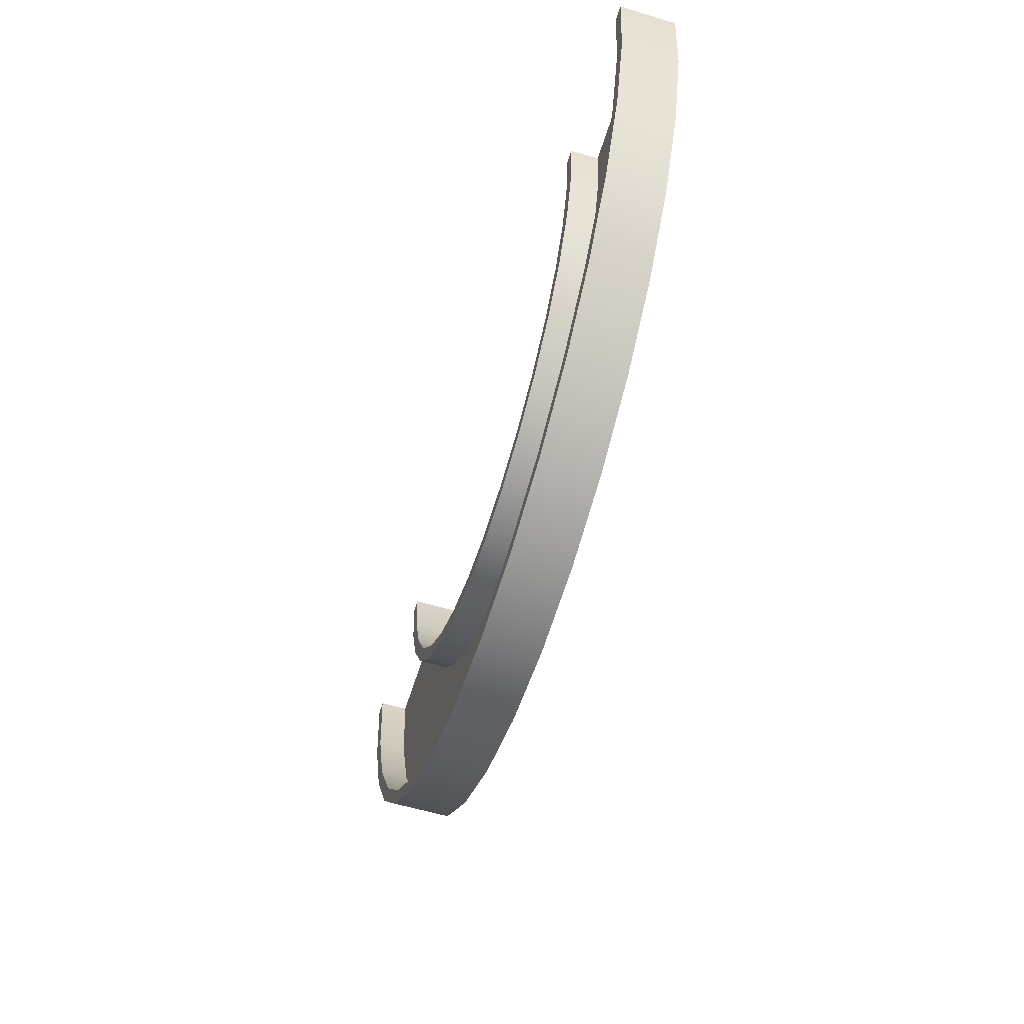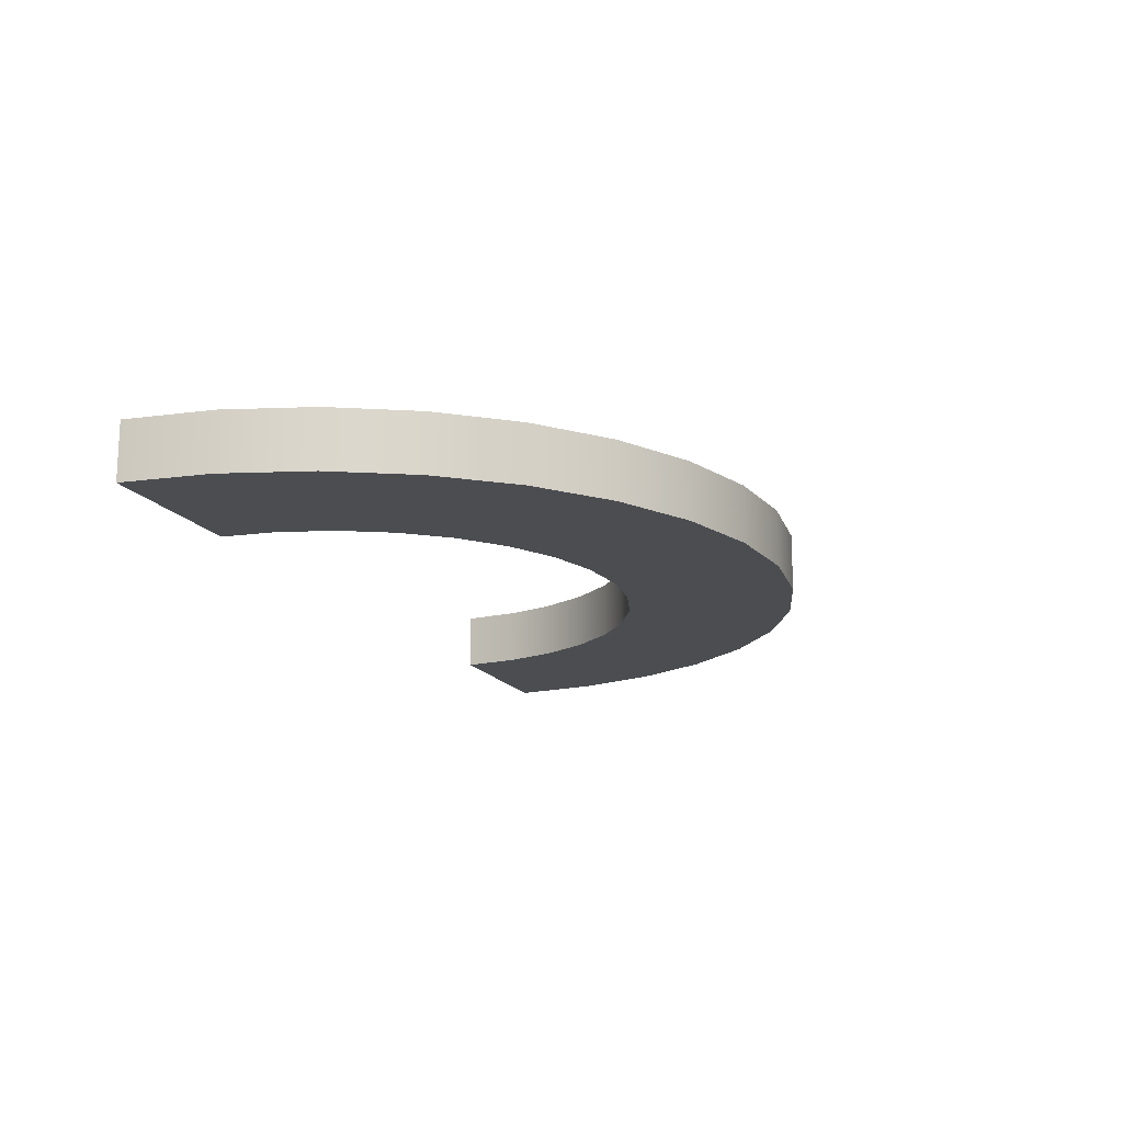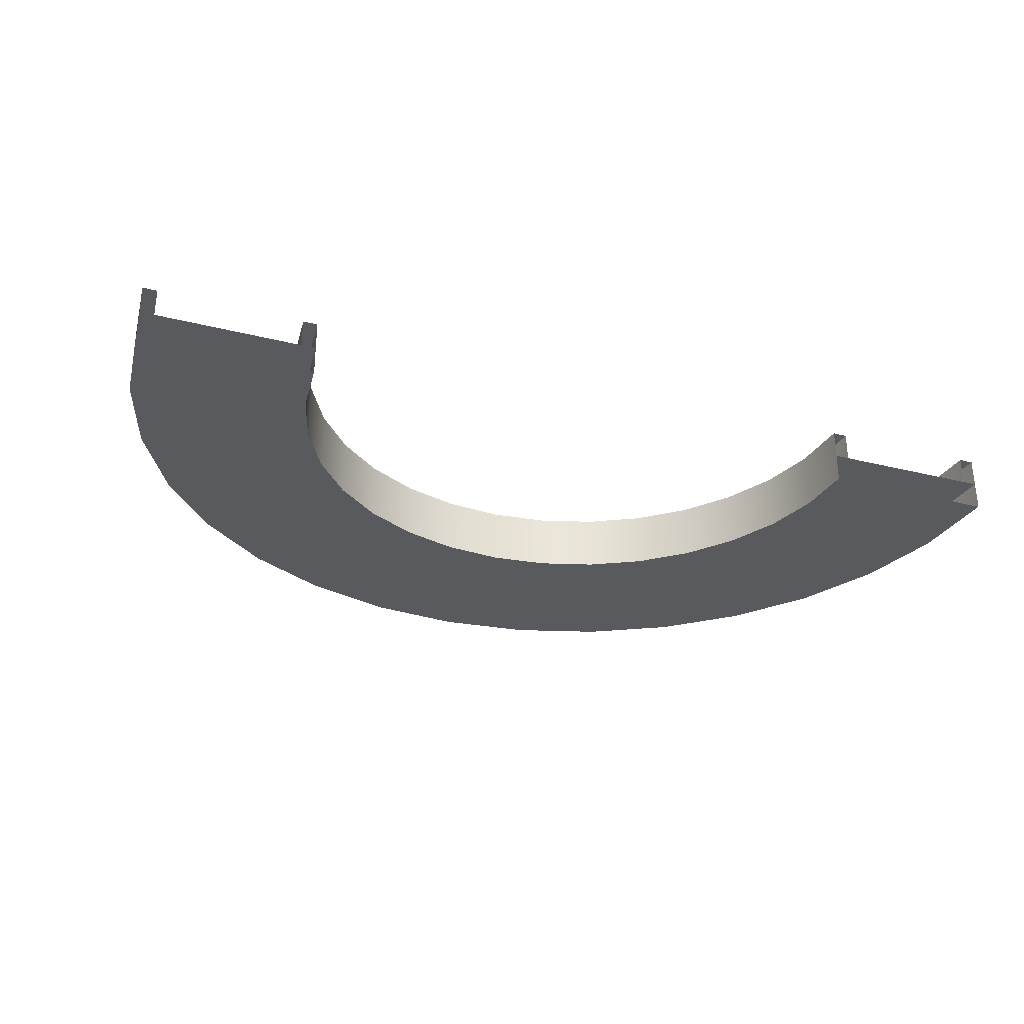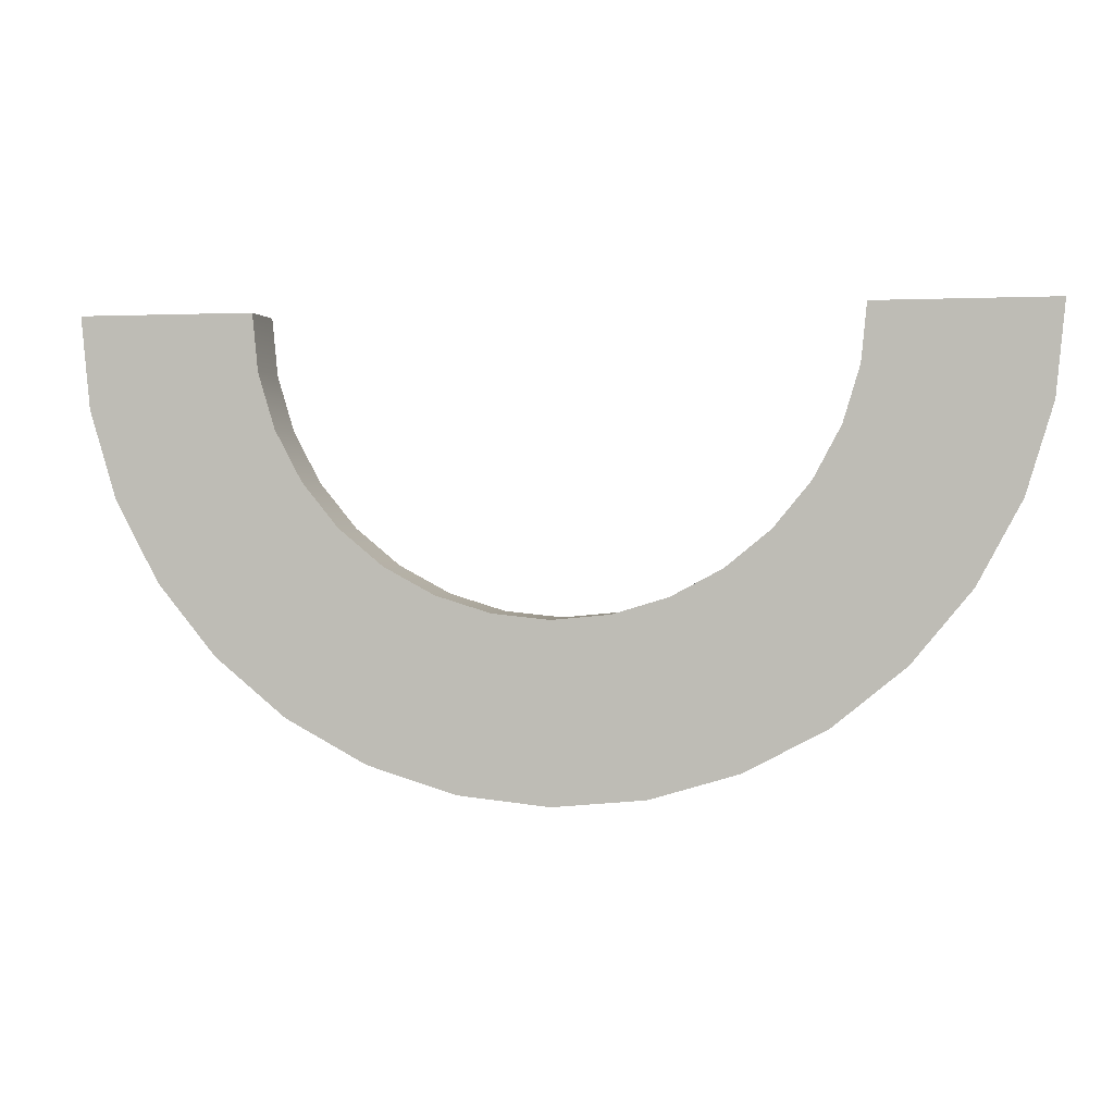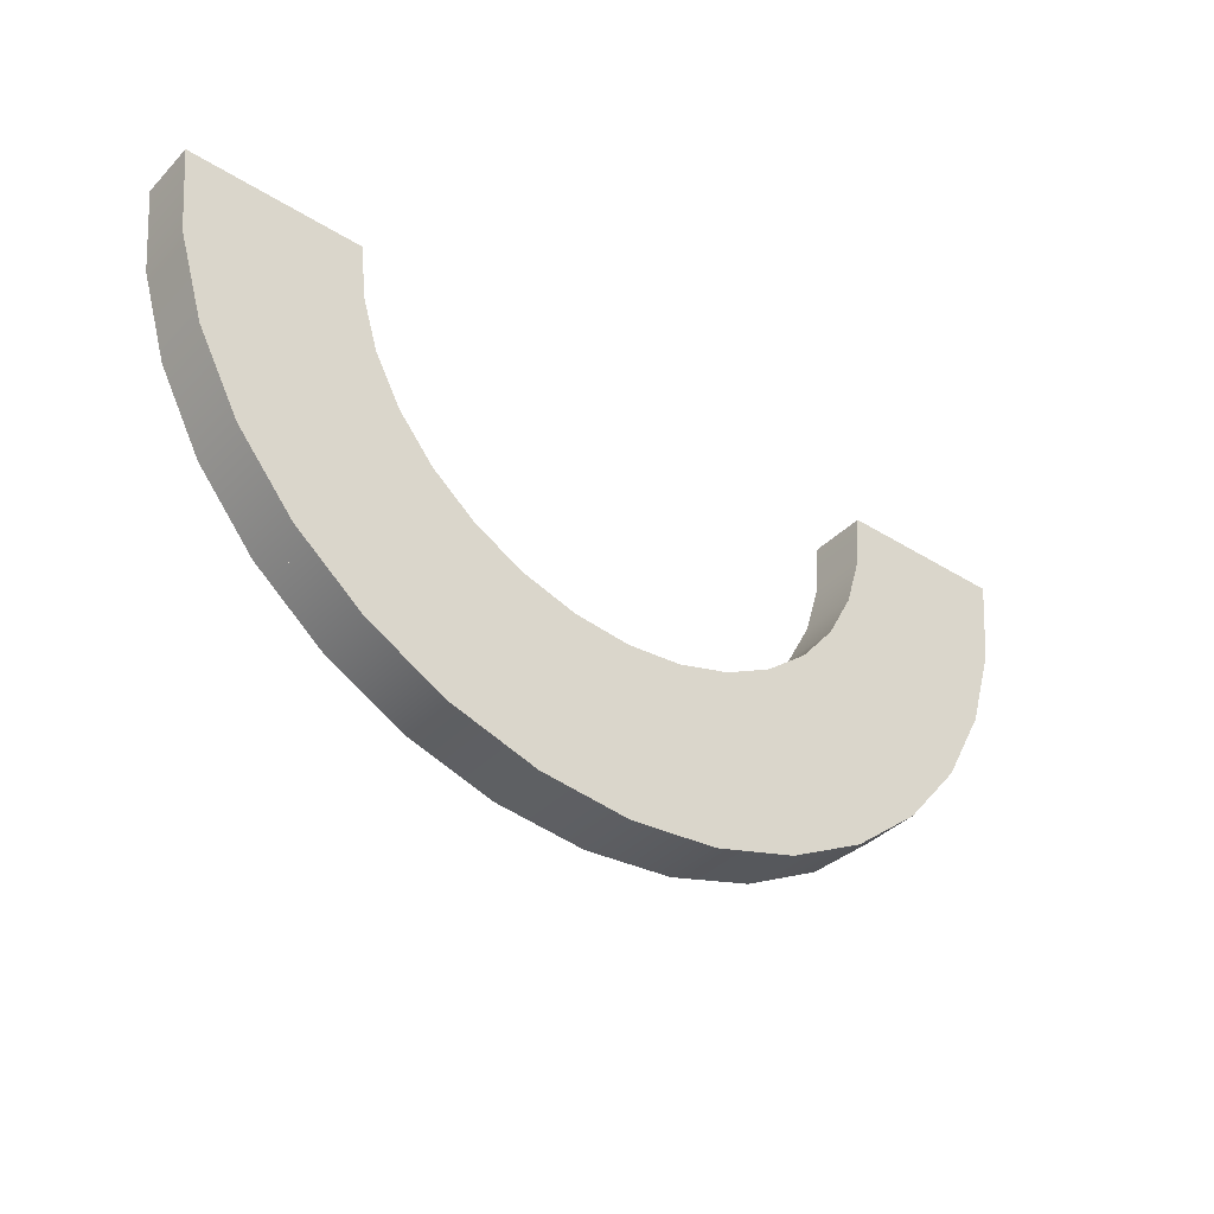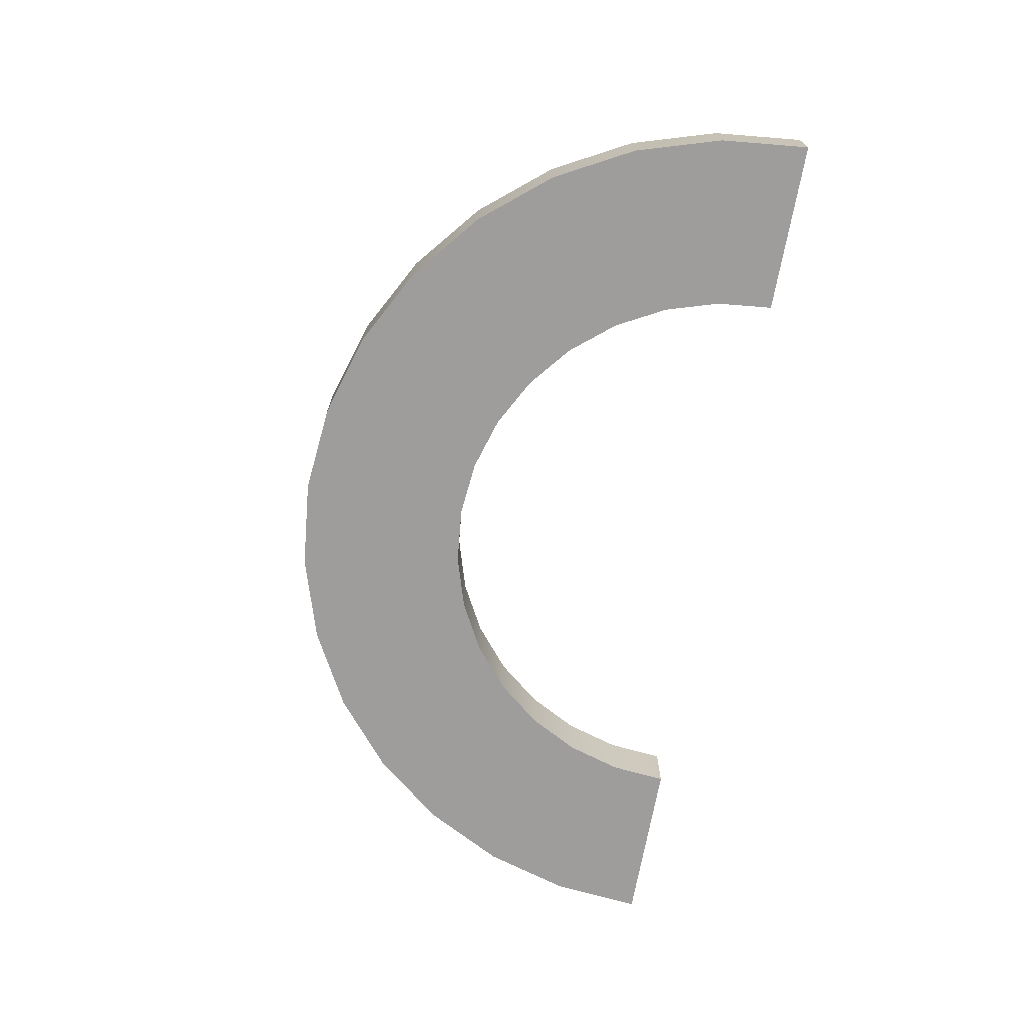
<metadata>
{"format":"obj","ext":"obj","renderer":"f3d","projection":"perspective","resolution":1024,"background":"white","views":[{"elev":-58.3,"azim":-107.1,"up":"+Z"},{"elev":-16.0,"azim":111.3,"up":"+Y"},{"elev":-30.7,"azim":-19.9,"up":"+Y"},{"elev":0.9,"azim":11.4,"up":"+Z"},{"elev":-38.1,"azim":-38.5,"up":"+Z"},{"elev":-70.5,"azim":-100.2,"up":"+Y"}]}
</metadata>
<code>
g default
v -30 -10 -0
v -31.92 -10 -19.51
v -37.61 -10 -38.27
v -46.85 -10 -55.56
v -59.29 -10 -70.71
v -74.44 -10 -83.15
v -91.73 -10 -92.39
v -110.5 -10 -98.08
v -130 -10 -100
v -149.5 -10 -98.08
v -168.3 -10 -92.39
v -185.6 -10 -83.15
v -200.7 -10 -70.71
v -213.1 -10 -55.56
v -222.4 -10 -38.27
v -228.1 -10 -19.51
v -230 -10 1e-06
v -30 0 0
v -31.92 0 -19.51
v -37.61 0 -38.27
v -46.85 0 -55.56
v -59.29 0 -70.71
v -74.44 0 -83.15
v -91.73 0 -92.39
v -110.5 0 -98.08
v -130 0 -100
v -149.5 0 -98.08
v -168.3 0 -92.39
v -185.6 0 -83.15
v -200.7 0 -70.71
v -213.1 0 -55.56
v -222.4 0 -38.27
v -228.1 0 -19.51
v -230 0 1e-06
v 30 0 0
v 26.93 0 -31.21
v 17.82 0 -61.23
v 3.035 0 -88.89
v -16.86 0 -113.1
v -41.11 0 -133
v -68.77 0 -147.8
v -98.79 0 -156.9
v -130 0 -160
v -161.2 0 -156.9
v -191.2 0 -147.8
v -218.9 0 -133
v -243.1 0 -113.1
v -263 0 -88.89
v -277.8 0 -61.23
v -286.9 0 -31.21
v -290 0 5.2e-05
v 30 -10 -0
v 26.93 -10 -31.21
v 17.82 -10 -61.23
v 3.035 -10 -88.89
v -16.86 -10 -113.1
v -41.11 -10 -133
v -68.77 -10 -147.8
v -98.79 -10 -156.9
v -130 -10 -160
v -161.2 -10 -156.9
v -191.2 -10 -147.8
v -218.9 -10 -133
v -243.1 -10 -113.1
v -263 -10 -88.89
v -277.8 -10 -61.23
v -286.9 -10 -31.21
v -290 -10 5.2e-05
v 25 0 -0
v 22.02 0 -30.24
v 13.2 0 -59.32
v -1.122 0 -86.11
v -20.4 0 -109.6
v -43.89 0 -128.9
v -70.68 0 -143.2
v -99.76 0 -152
v -130 0 -155
v -160.2 0 -152
v -189.3 0 -143.2
v -216.1 0 -128.9
v -239.6 0 -109.6
v -258.9 0 -86.11
v -273.2 0 -59.32
v -282 0 -30.24
v -285 0 5e-06
v 25 10 0
v 22.02 10 -30.24
v 13.2 10 -59.32
v -1.122 10 -86.11
v -20.4 10 -109.6
v -43.89 10 -128.9
v -70.68 10 -143.2
v -99.76 10 -152
v -130 10 -155
v -160.2 10 -152
v -189.3 10 -143.2
v -216.1 10 -128.9
v -239.6 10 -109.6
v -258.9 10 -86.11
v -273.2 10 -59.32
v -282 10 -30.24
v -285 10 5e-06
v 30 10 0
v 26.93 10 -31.21
v 17.82 10 -61.23
v 3.035 10 -88.89
v -16.86 10 -113.1
v -41.11 10 -133
v -68.77 10 -147.8
v -98.79 10 -156.9
v -130 10 -160
v -161.2 10 -156.9
v -191.2 10 -147.8
v -218.9 10 -133
v -243.1 10 -113.1
v -263 10 -88.89
v -277.8 10 -61.23
v -286.9 10 -31.21
v -290 10 5.2e-05
v 30 0 -0
v 26.93 0 -31.21
v 17.82 0 -61.23
v 3.035 0 -88.89
v -16.86 0 -113.1
v -41.11 0 -133
v -68.77 0 -147.8
v -98.79 0 -156.9
v -130 0 -160
v -161.2 0 -156.9
v -191.2 0 -147.8
v -218.9 0 -133
v -243.1 0 -113.1
v -263 0 -88.89
v -277.8 0 -61.23
v -286.9 0 -31.21
v -290 0 5.2e-05
v -30 0 -0
v -31.92 0 -19.51
v -37.61 0 -38.27
v -46.85 0 -55.56
v -59.29 0 -70.71
v -74.44 0 -83.15
v -91.73 0 -92.39
v -110.5 0 -98.08
v -130 0 -100
v -149.5 0 -98.08
v -168.3 0 -92.39
v -185.6 0 -83.15
v -200.7 0 -70.71
v -213.1 0 -55.56
v -222.4 0 -38.27
v -228.1 0 -19.51
v -230 0 1e-06
v -30 10 0
v -31.92 10 -19.51
v -37.61 10 -38.27
v -46.85 10 -55.56
v -59.29 10 -70.71
v -74.44 10 -83.15
v -91.73 10 -92.39
v -110.5 10 -98.08
v -130 10 -100
v -149.5 10 -98.08
v -168.3 10 -92.39
v -185.6 10 -83.15
v -200.7 10 -70.71
v -213.1 10 -55.56
v -222.4 10 -38.27
v -228.1 10 -19.51
v -230 10 1e-06
v -25 10 0
v -27.02 10 -20.48
v -32.99 10 -40.18
v -42.7 10 -58.33
v -55.75 10 -74.25
v -71.67 10 -87.3
v -89.82 10 -97.01
v -109.5 10 -103
v -130 10 -105
v -150.5 10 -103
v -170.2 10 -97.01
v -188.3 10 -87.3
v -204.2 10 -74.25
v -217.3 10 -58.33
v -227 10 -40.18
v -233 10 -20.48
v -235 10 1.2e-05
v -25 0 -0
v -27.02 0 -20.48
v -32.99 0 -40.18
v -42.7 0 -58.33
v -55.75 0 -74.25
v -71.67 0 -87.3
v -89.82 0 -97.01
v -109.5 0 -103
v -130 0 -105
v -150.5 0 -103
v -170.2 0 -97.01
v -188.3 0 -87.3
v -204.2 0 -74.25
v -217.3 0 -58.33
v -227 0 -40.18
v -233 0 -20.48
v -235 0 1.2e-05
g polySurface1
f 2 1 19
f 19 1 18
f 3 2 20
f 20 2 19
f 4 3 21
f 21 3 20
f 5 4 22
f 22 4 21
f 6 5 23
f 23 5 22
f 7 6 24
f 24 6 23
f 8 7 25
f 25 7 24
f 9 8 26
f 26 8 25
f 10 9 27
f 27 9 26
f 11 10 28
f 28 10 27
f 12 11 29
f 29 11 28
f 13 12 30
f 30 12 29
f 14 13 31
f 31 13 30
f 15 14 32
f 32 14 31
f 16 15 33
f 33 15 32
f 17 16 34
f 34 16 33
f 19 18 36
f 36 18 35
f 20 19 37
f 37 19 36
f 21 20 38
f 38 20 37
f 22 21 39
f 39 21 38
f 23 22 40
f 40 22 39
f 24 23 41
f 41 23 40
f 25 24 42
f 42 24 41
f 26 25 43
f 43 25 42
f 27 26 44
f 44 26 43
f 28 27 45
f 45 27 44
f 29 28 46
f 46 28 45
f 30 29 47
f 47 29 46
f 31 30 48
f 48 30 47
f 32 31 49
f 49 31 48
f 33 32 50
f 50 32 49
f 34 33 51
f 51 33 50
f 36 35 53
f 53 35 52
f 37 36 54
f 54 36 53
f 38 37 55
f 55 37 54
f 39 38 56
f 56 38 55
f 40 39 57
f 57 39 56
f 41 40 58
f 58 40 57
f 42 41 59
f 59 41 58
f 43 42 60
f 60 42 59
f 44 43 61
f 61 43 60
f 45 44 62
f 62 44 61
f 46 45 63
f 63 45 62
f 47 46 64
f 64 46 63
f 48 47 65
f 65 47 64
f 49 48 66
f 66 48 65
f 50 49 67
f 67 49 66
f 51 50 68
f 68 50 67
f 53 52 2
f 2 52 1
f 54 53 3
f 3 53 2
f 55 54 4
f 4 54 3
f 56 55 5
f 5 55 4
f 57 56 6
f 6 56 5
f 58 57 7
f 7 57 6
f 59 58 8
f 8 58 7
f 60 59 9
f 9 59 8
f 61 60 10
f 10 60 9
f 62 61 11
f 11 61 10
f 63 62 12
f 12 62 11
f 64 63 13
f 13 63 12
f 65 64 14
f 14 64 13
f 66 65 15
f 15 65 14
f 67 66 16
f 16 66 15
f 68 67 17
f 17 67 16
f 70 69 87
f 87 69 86
f 71 70 88
f 88 70 87
f 72 71 89
f 89 71 88
f 73 72 90
f 90 72 89
f 74 73 91
f 91 73 90
f 75 74 92
f 92 74 91
f 76 75 93
f 93 75 92
f 77 76 94
f 94 76 93
f 78 77 95
f 95 77 94
f 79 78 96
f 96 78 95
f 80 79 97
f 97 79 96
f 81 80 98
f 98 80 97
f 82 81 99
f 99 81 98
f 83 82 100
f 100 82 99
f 84 83 101
f 101 83 100
f 85 84 102
f 102 84 101
f 87 86 104
f 104 86 103
f 88 87 105
f 105 87 104
f 89 88 106
f 106 88 105
f 90 89 107
f 107 89 106
f 91 90 108
f 108 90 107
f 92 91 109
f 109 91 108
f 93 92 110
f 110 92 109
f 94 93 111
f 111 93 110
f 95 94 112
f 112 94 111
f 96 95 113
f 113 95 112
f 97 96 114
f 114 96 113
f 98 97 115
f 115 97 114
f 99 98 116
f 116 98 115
f 100 99 117
f 117 99 116
f 101 100 118
f 118 100 117
f 102 101 119
f 119 101 118
f 104 103 121
f 121 103 120
f 105 104 122
f 122 104 121
f 106 105 123
f 123 105 122
f 107 106 124
f 124 106 123
f 108 107 125
f 125 107 124
f 109 108 126
f 126 108 125
f 110 109 127
f 127 109 126
f 111 110 128
f 128 110 127
f 112 111 129
f 129 111 128
f 113 112 130
f 130 112 129
f 114 113 131
f 131 113 130
f 115 114 132
f 132 114 131
f 116 115 133
f 133 115 132
f 117 116 134
f 134 116 133
f 118 117 135
f 135 117 134
f 119 118 136
f 136 118 135
f 121 120 70
f 70 120 69
f 122 121 71
f 71 121 70
f 123 122 72
f 72 122 71
f 124 123 73
f 73 123 72
f 125 124 74
f 74 124 73
f 126 125 75
f 75 125 74
f 127 126 76
f 76 126 75
f 128 127 77
f 77 127 76
f 129 128 78
f 78 128 77
f 130 129 79
f 79 129 78
f 131 130 80
f 80 130 79
f 132 131 81
f 81 131 80
f 133 132 82
f 82 132 81
f 134 133 83
f 83 133 82
f 135 134 84
f 84 134 83
f 136 135 85
f 85 135 84
f 138 137 155
f 155 137 154
f 139 138 156
f 156 138 155
f 140 139 157
f 157 139 156
f 141 140 158
f 158 140 157
f 142 141 159
f 159 141 158
f 143 142 160
f 160 142 159
f 144 143 161
f 161 143 160
f 145 144 162
f 162 144 161
f 146 145 163
f 163 145 162
f 147 146 164
f 164 146 163
f 148 147 165
f 165 147 164
f 149 148 166
f 166 148 165
f 150 149 167
f 167 149 166
f 151 150 168
f 168 150 167
f 152 151 169
f 169 151 168
f 153 152 170
f 170 152 169
f 155 154 172
f 172 154 171
f 156 155 173
f 173 155 172
f 157 156 174
f 174 156 173
f 158 157 175
f 175 157 174
f 159 158 176
f 176 158 175
f 160 159 177
f 177 159 176
f 161 160 178
f 178 160 177
f 162 161 179
f 179 161 178
f 163 162 180
f 180 162 179
f 164 163 181
f 181 163 180
f 165 164 182
f 182 164 181
f 166 165 183
f 183 165 182
f 167 166 184
f 184 166 183
f 168 167 185
f 185 167 184
f 169 168 186
f 186 168 185
f 170 169 187
f 187 169 186
f 172 171 189
f 189 171 188
f 173 172 190
f 190 172 189
f 174 173 191
f 191 173 190
f 175 174 192
f 192 174 191
f 176 175 193
f 193 175 192
f 177 176 194
f 194 176 193
f 178 177 195
f 195 177 194
f 179 178 196
f 196 178 195
f 180 179 197
f 197 179 196
f 181 180 198
f 198 180 197
f 182 181 199
f 199 181 198
f 183 182 200
f 200 182 199
f 184 183 201
f 201 183 200
f 185 184 202
f 202 184 201
f 186 185 203
f 203 185 202
f 187 186 204
f 204 186 203
f 189 188 138
f 138 188 137
f 190 189 139
f 139 189 138
f 191 190 140
f 140 190 139
f 192 191 141
f 141 191 140
f 193 192 142
f 142 192 141
f 194 193 143
f 143 193 142
f 195 194 144
f 144 194 143
f 196 195 145
f 145 195 144
f 197 196 146
f 146 196 145
f 198 197 147
f 147 197 146
f 199 198 148
f 148 198 147
f 200 199 149
f 149 199 148
f 201 200 150
f 150 200 149
f 202 201 151
f 151 201 150
f 203 202 152
f 152 202 151
f 204 203 153
f 153 203 152

</code>
